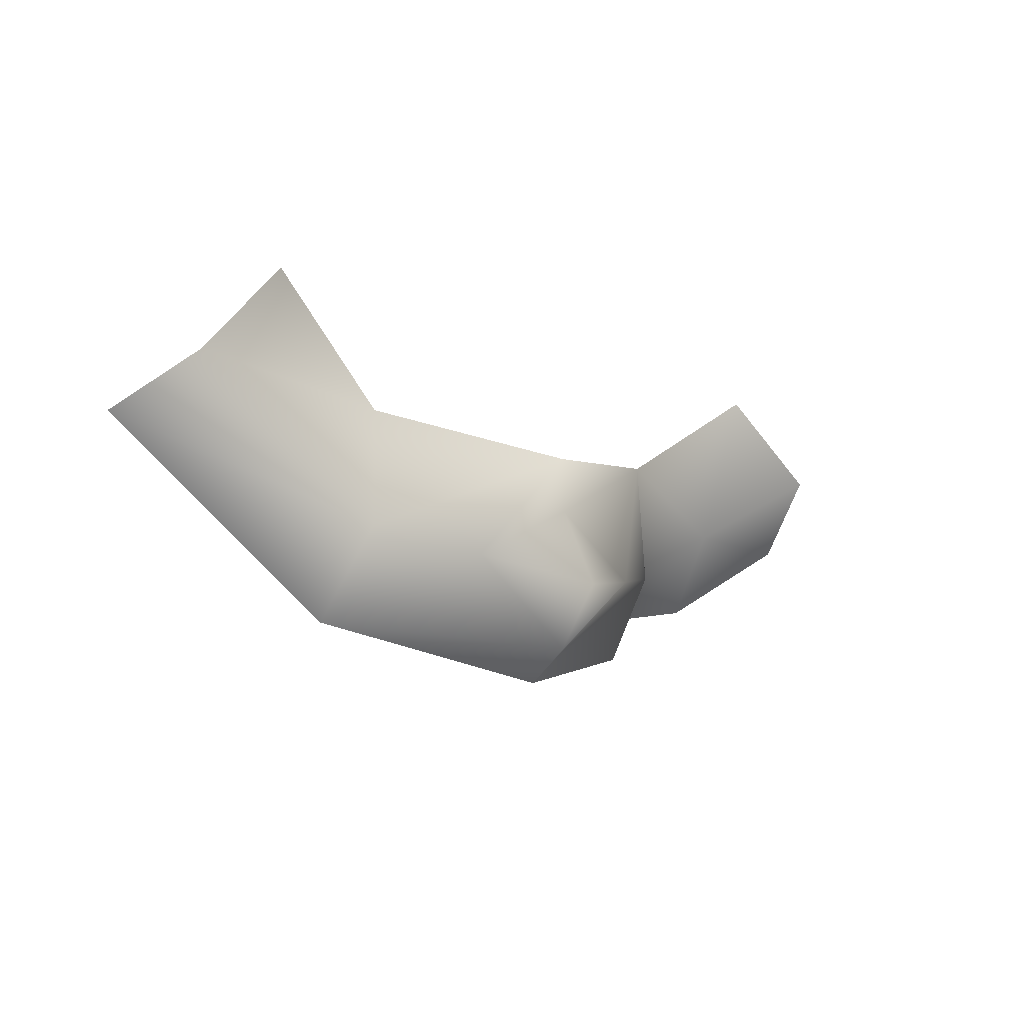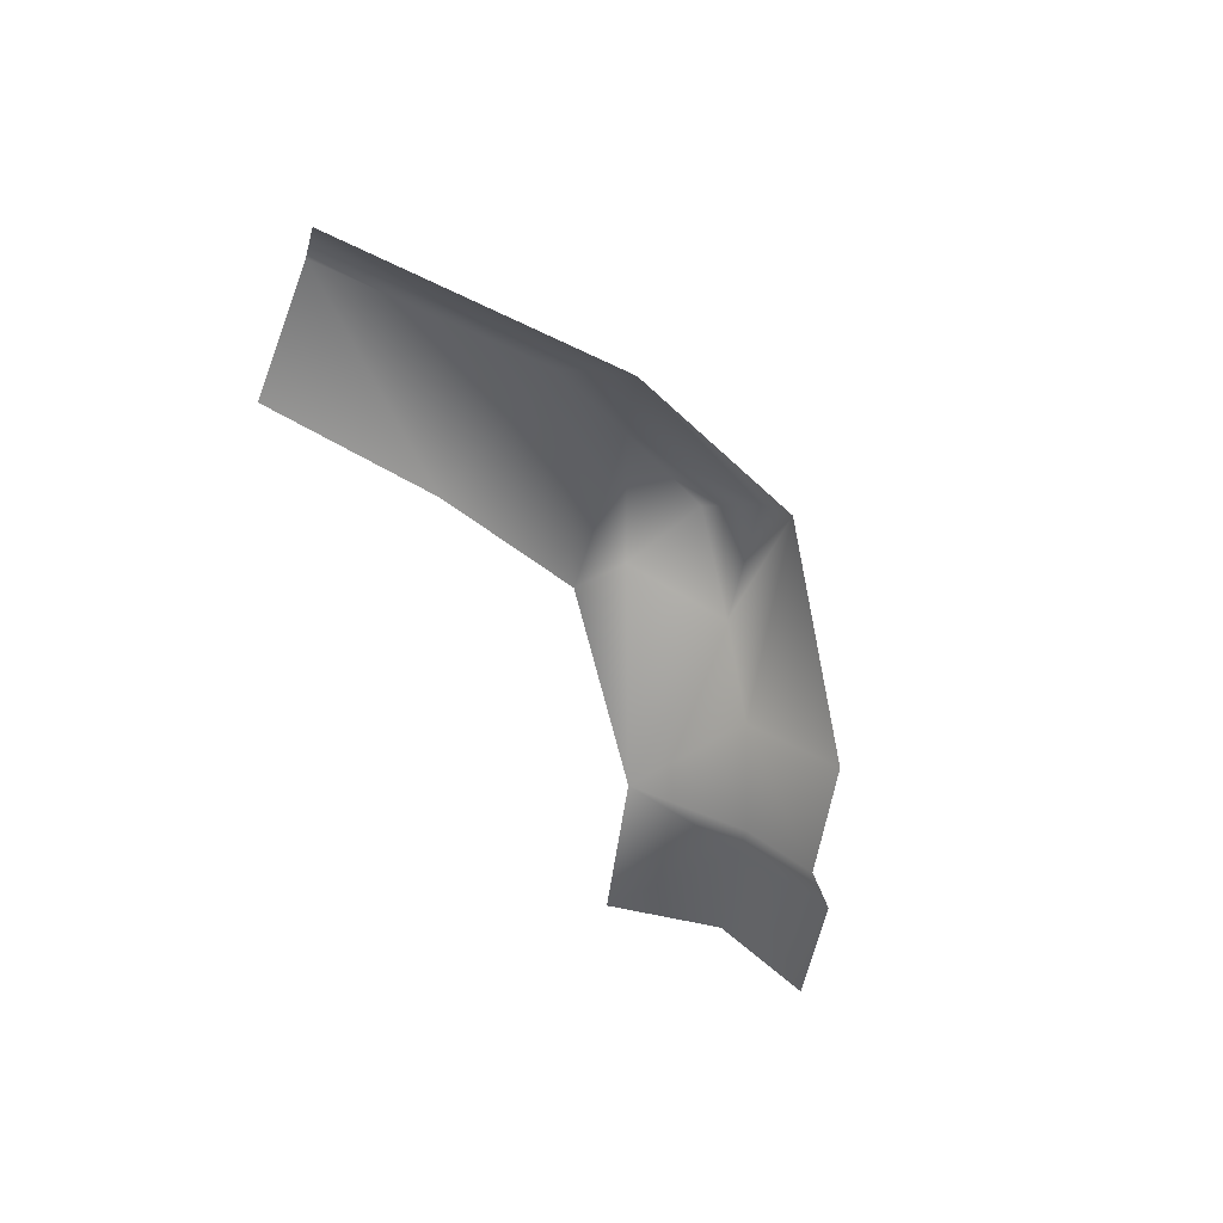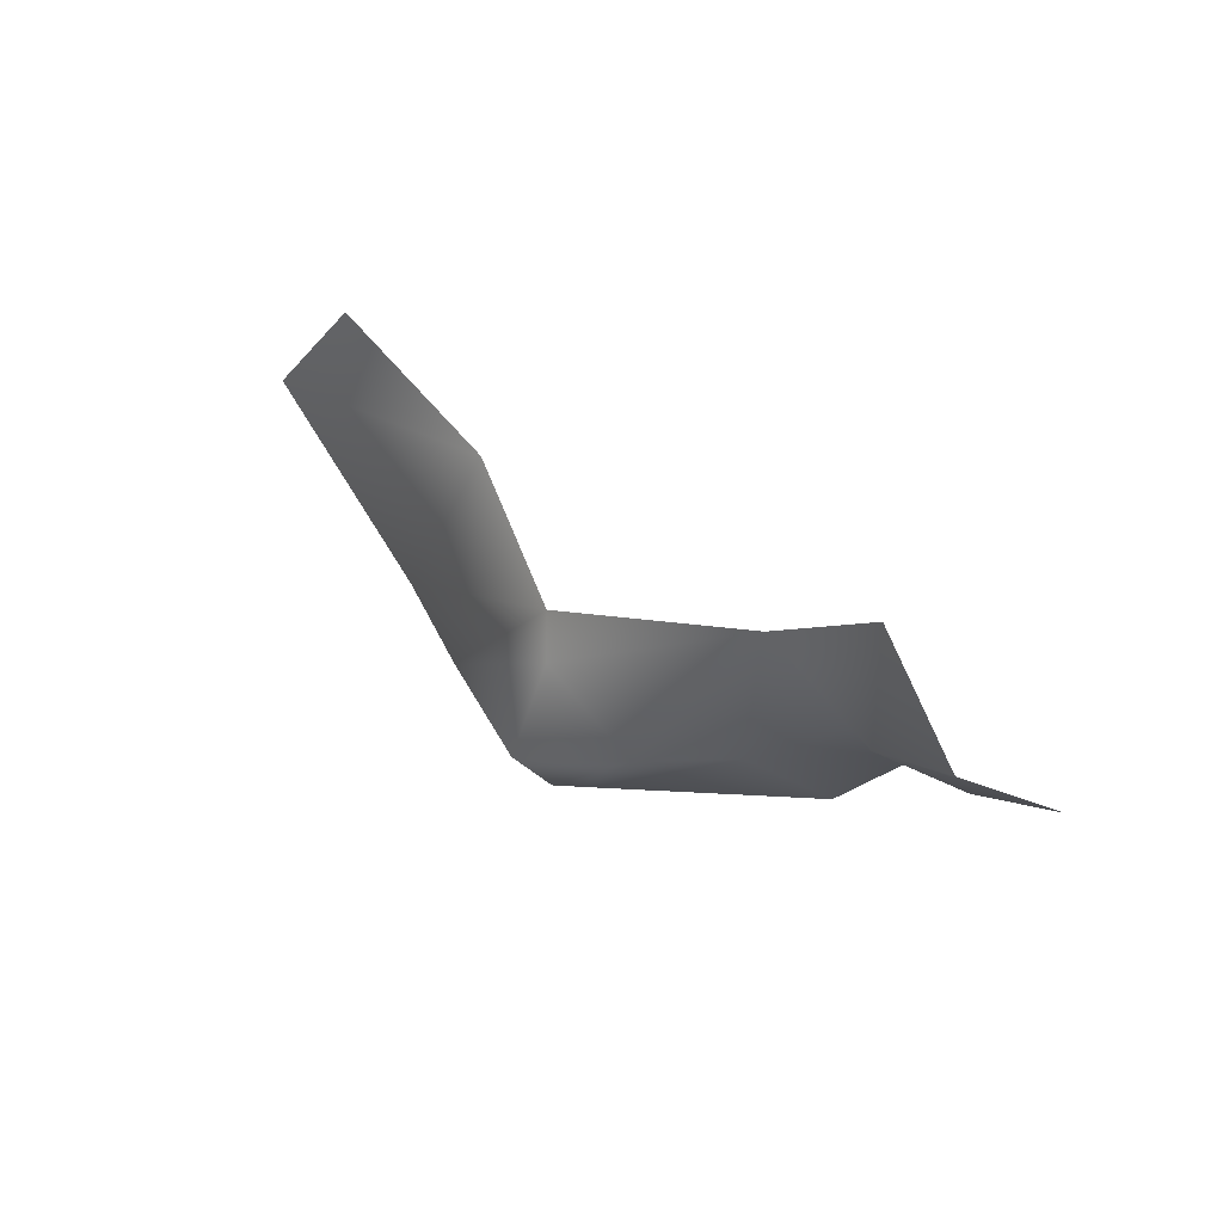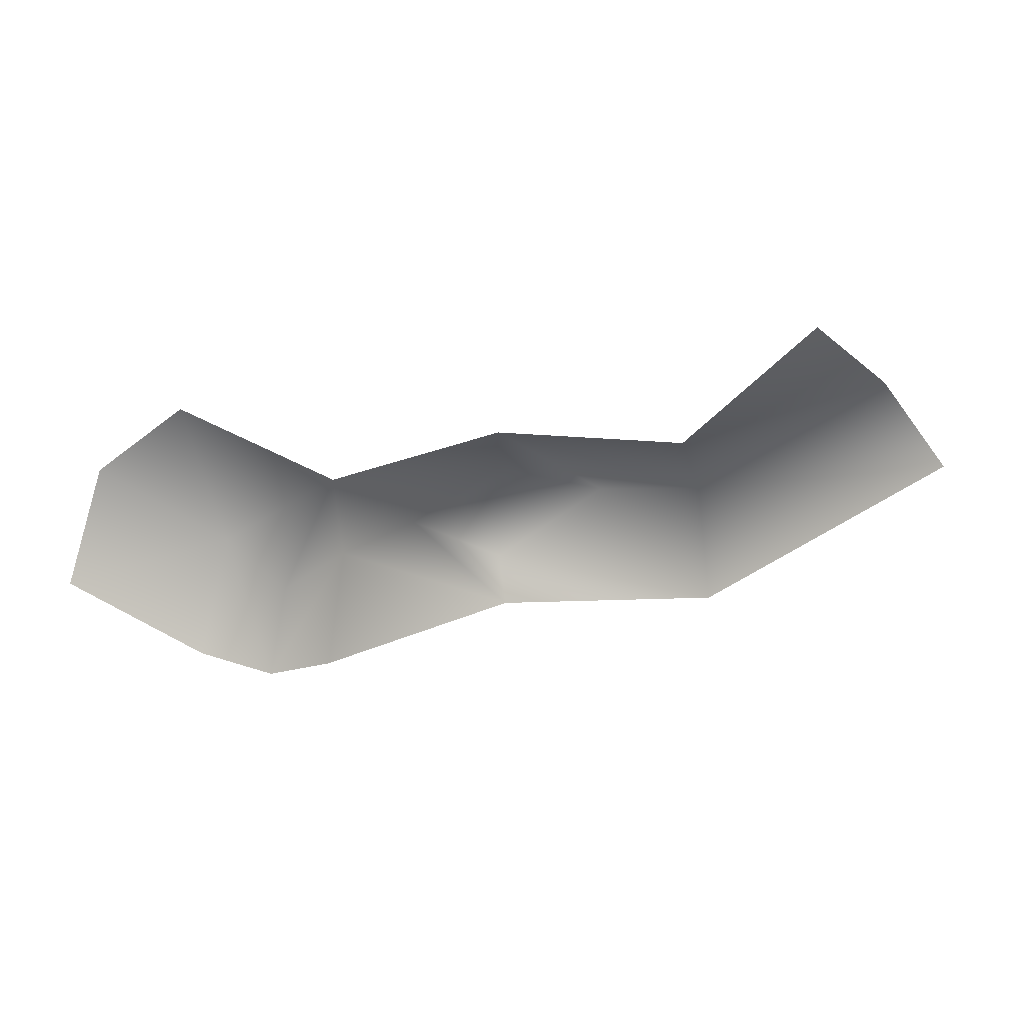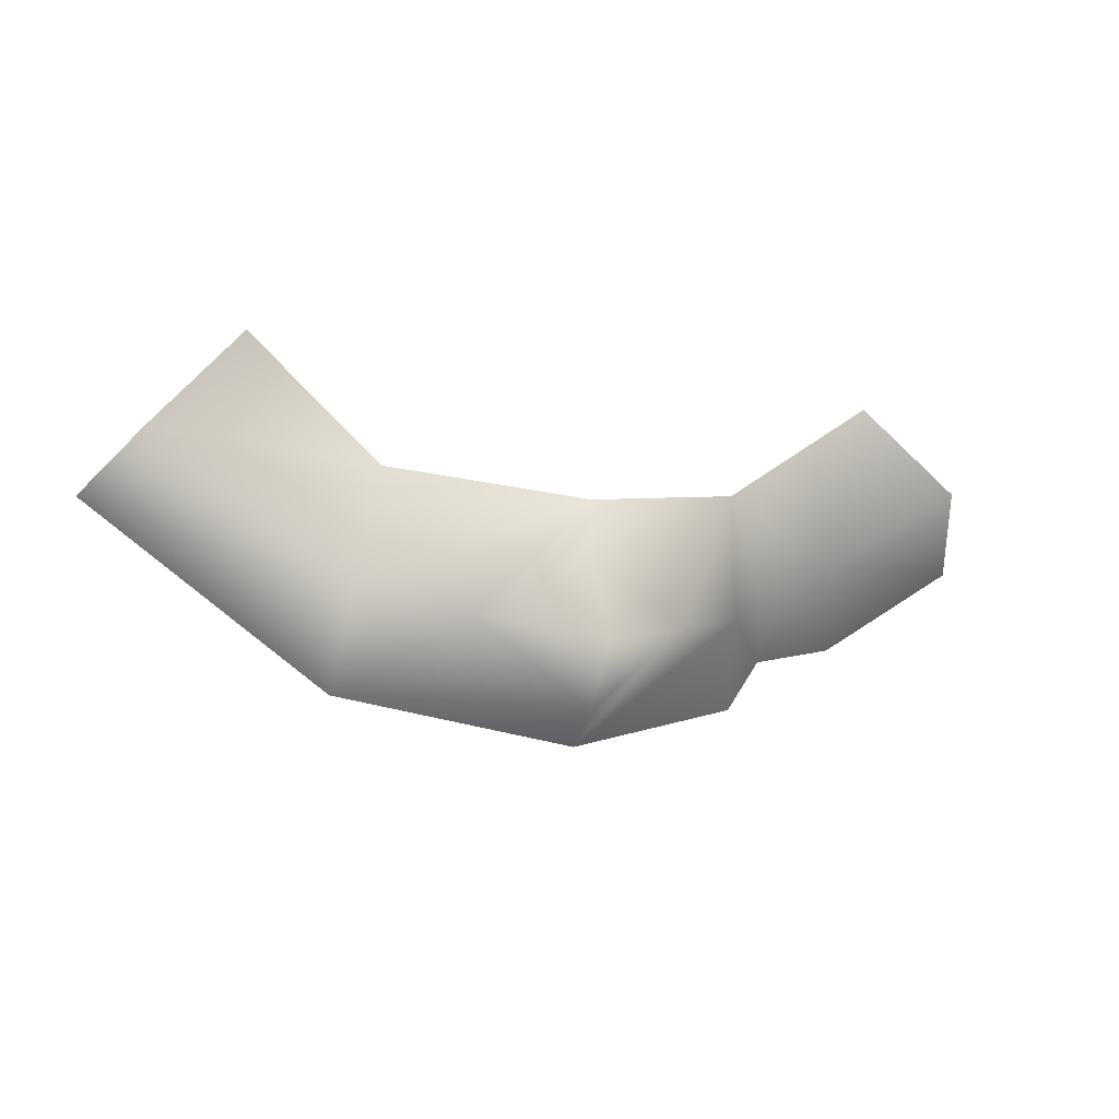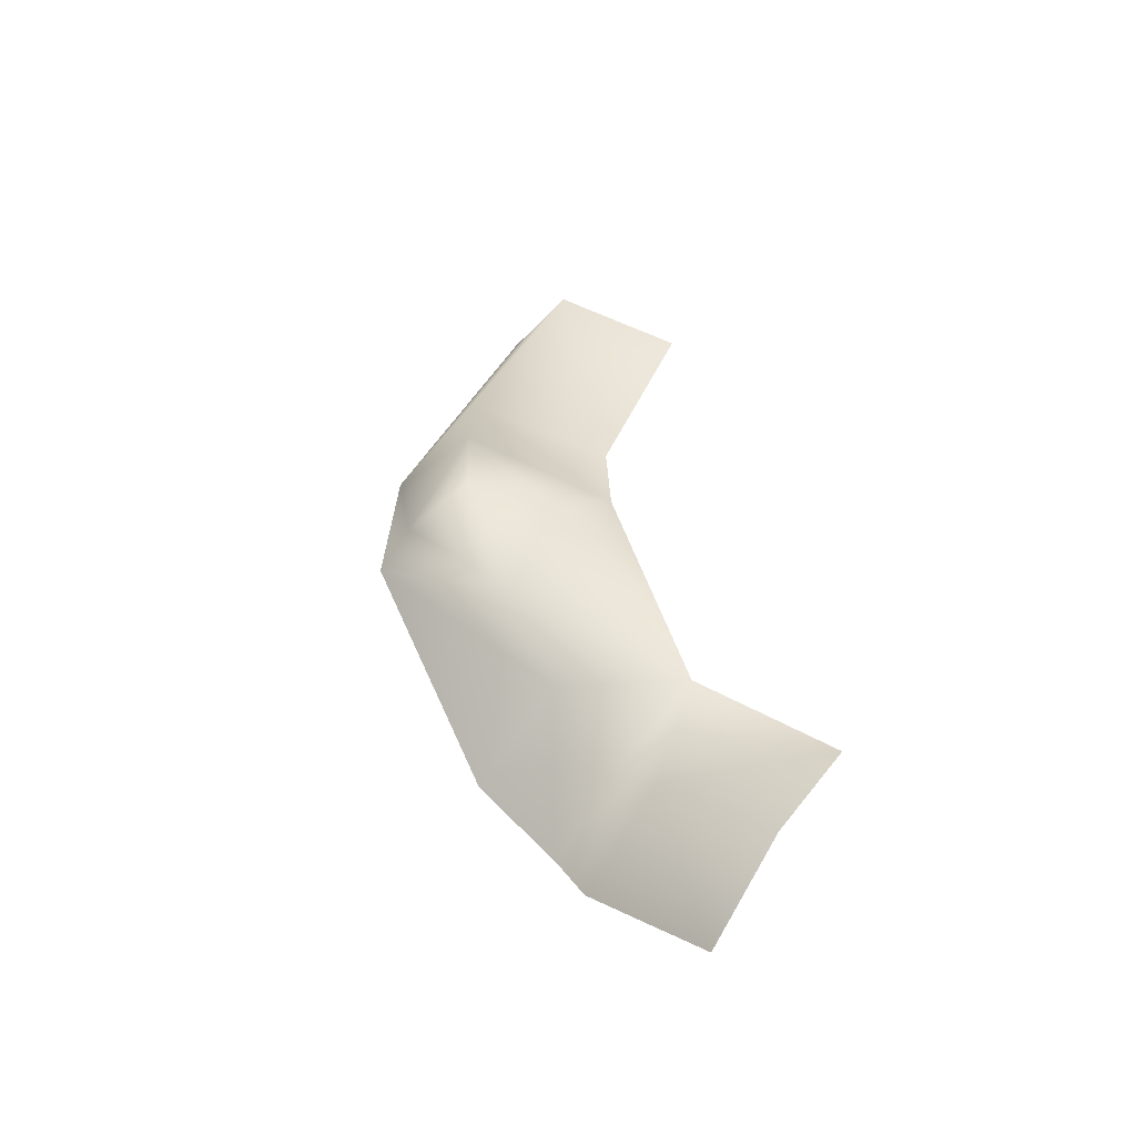
<metadata>
{"format":"obj","ext":"obj","renderer":"f3d","projection":"perspective","resolution":1024,"background":"white","views":[{"elev":-13.6,"azim":139.9,"up":"+Z"},{"elev":-58.1,"azim":117.8,"up":"+Y"},{"elev":36.1,"azim":-132.9,"up":"+Z"},{"elev":47.4,"azim":-9.0,"up":"+Z"},{"elev":-12.0,"azim":159.6,"up":"+Z"},{"elev":39.6,"azim":-101.8,"up":"+Y"}]}
</metadata>
<code>
o D34C_CL
v 25.17 -17.51 -2.823
v 26.19 -17.54 -2.091
v 26.44 -18 -2.346
v 25.15 -18 -3.258
v 25.17 -17.51 -2.823
v 26.44 -18 -2.346
v 22.41 -17.85 -2.428
v 22.2 -18.31 -2.813
v 21.56 -18.08 -2.377
v 21.78 -17.6 -2.033
v 22.41 -17.85 -2.428
v 21.56 -18.08 -2.377
v 23.47 -17.44 -2.911
v 23.99 -17.4 -3.35
v 23.99 -17.65 -3.508
v 23.04 -17.73 -2.79
v 23.47 -17.44 -2.911
v 23.99 -17.65 -3.508
v 22.88 -18.18 -3.201
v 23.04 -17.73 -2.79
v 23.99 -17.65 -3.508
v 24.62 -17.33 -2.927
v 23.99 -17.38 -2.594
v 23.99 -17.39 -2.294
v 25.17 -17.51 -2.823
v 24.62 -17.33 -2.927
v 23.99 -17.39 -2.294
v 24.95 -17.82 -2.1
v 25.17 -17.51 -2.823
v 23.99 -17.39 -2.294
v 23.47 -17.44 -2.911
v 23.99 -17.38 -2.594
v 23.99 -17.15 -3.032
v 23.99 -17.4 -3.35
v 23.47 -17.44 -2.911
v 23.99 -17.15 -3.032
v 23.47 -17.44 -2.911
v 23.04 -17.73 -2.79
v 23.02 -17.8 -2.1
v 23.99 -17.38 -2.594
v 23.47 -17.44 -2.911
v 23.02 -17.8 -2.1
v 23.99 -17.39 -2.294
v 23.99 -17.38 -2.594
v 23.02 -17.8 -2.1
v 24.95 -17.82 -2.1
v 25.71 -17.62 -1.53
v 26.19 -17.54 -2.091
v 25.17 -17.51 -2.823
v 24.95 -17.82 -2.1
v 26.19 -17.54 -2.091
v 24.62 -17.33 -2.927
v 25.17 -17.51 -2.823
v 25.15 -18 -3.258
v 23.99 -17.4 -3.35
v 24.62 -17.33 -2.927
v 25.15 -18 -3.258
v 23.99 -17.65 -3.508
v 23.99 -17.4 -3.35
v 25.15 -18 -3.258
v 22.41 -17.85 -2.428
v 22.69 -18.11 -2.601
v 22.56 -18.46 -2.878
v 22.2 -18.31 -2.813
v 22.41 -17.85 -2.428
v 22.56 -18.46 -2.878
v 23.04 -17.73 -2.79
v 22.88 -18.18 -3.201
v 22.56 -18.46 -2.878
v 22.69 -18.11 -2.601
v 23.04 -17.73 -2.79
v 22.56 -18.46 -2.878
v 22.41 -17.85 -2.428
v 23.02 -17.8 -2.1
v 22.69 -18.11 -2.601
v 23.02 -17.8 -2.1
v 23.04 -17.73 -2.79
v 22.69 -18.11 -2.601
v 22.41 -17.85 -2.428
v 21.78 -17.6 -2.033
v 22.27 -17.67 -1.576
v 23.02 -17.8 -2.1
v 22.41 -17.85 -2.428
v 22.27 -17.67 -1.576
v 23.99 -17.15 -3.032
v 23.99 -17.38 -2.594
v 24.62 -17.33 -2.927
v 23.99 -17.15 -3.032
v 24.62 -17.33 -2.927
v 23.99 -17.4 -3.35
f 1 2 3
f 4 5 6
f 7 8 9
f 10 11 12
f 13 14 15
f 16 17 18
f 19 20 21
f 22 23 24
f 25 26 27
f 28 29 30
f 31 32 33
f 34 35 36
f 37 38 39
f 40 41 42
f 43 44 45
f 46 47 48
f 49 50 51
f 52 53 54
f 55 56 57
f 58 59 60
f 61 62 63
f 64 65 66
f 67 68 69
f 70 71 72
f 73 74 75
f 76 77 78
f 79 80 81
f 82 83 84
f 85 86 87
f 88 89 90

</code>
